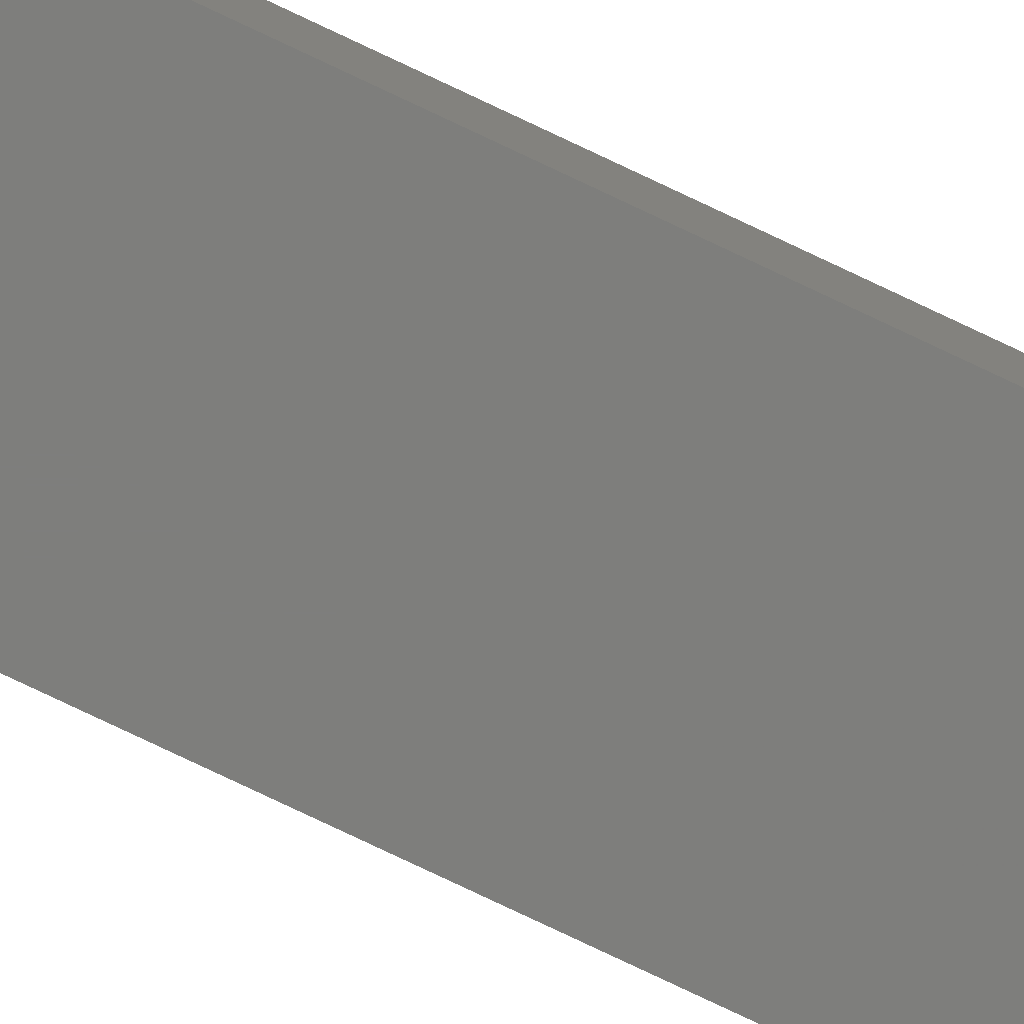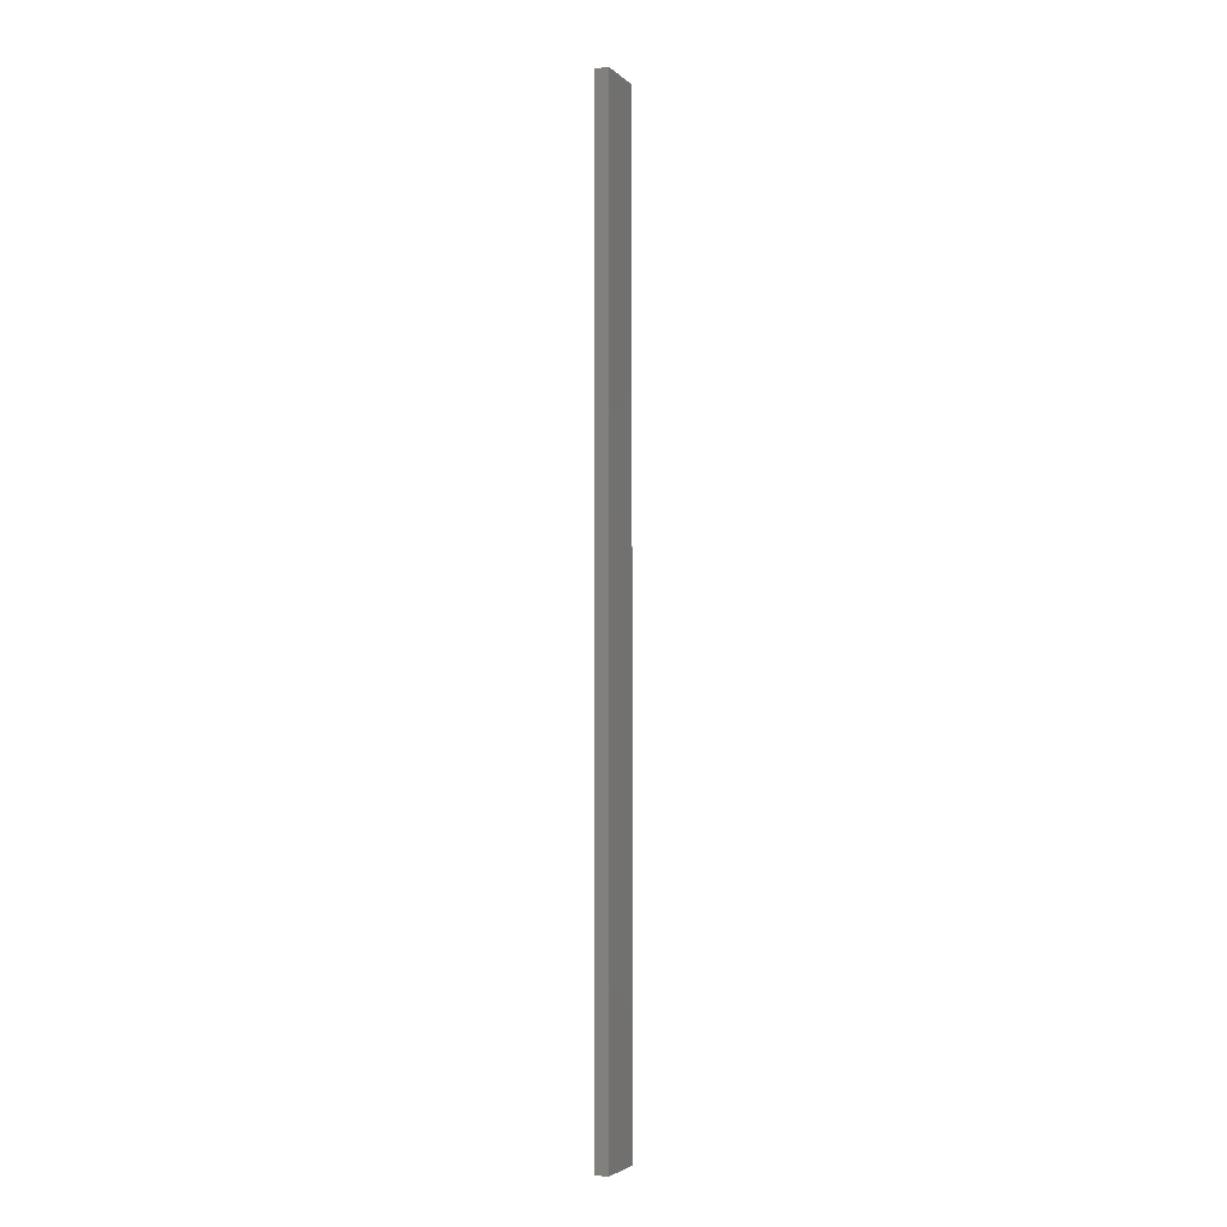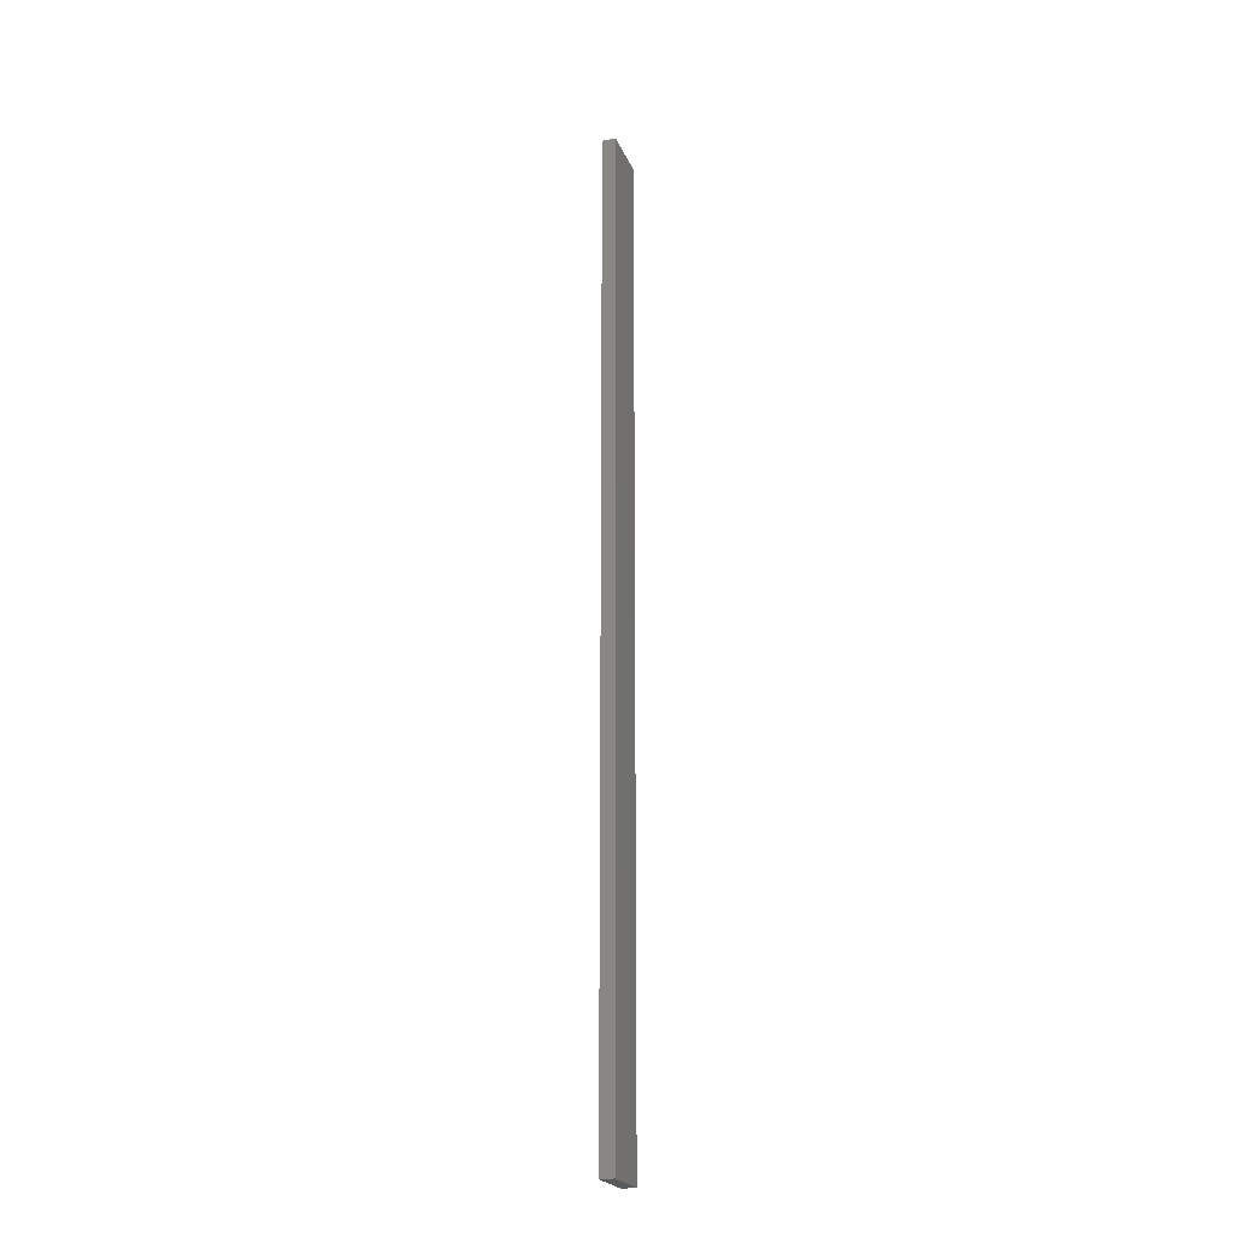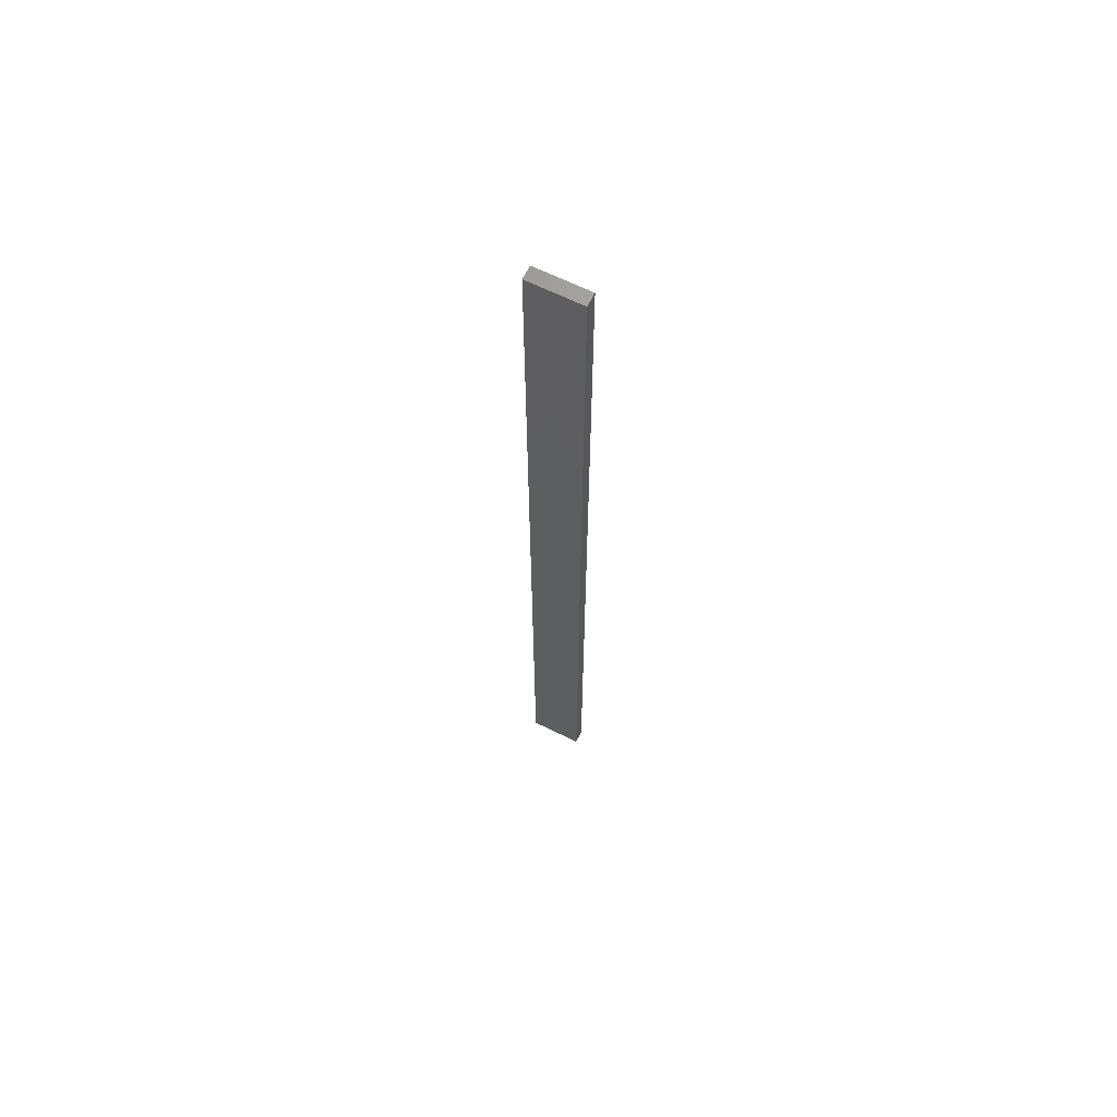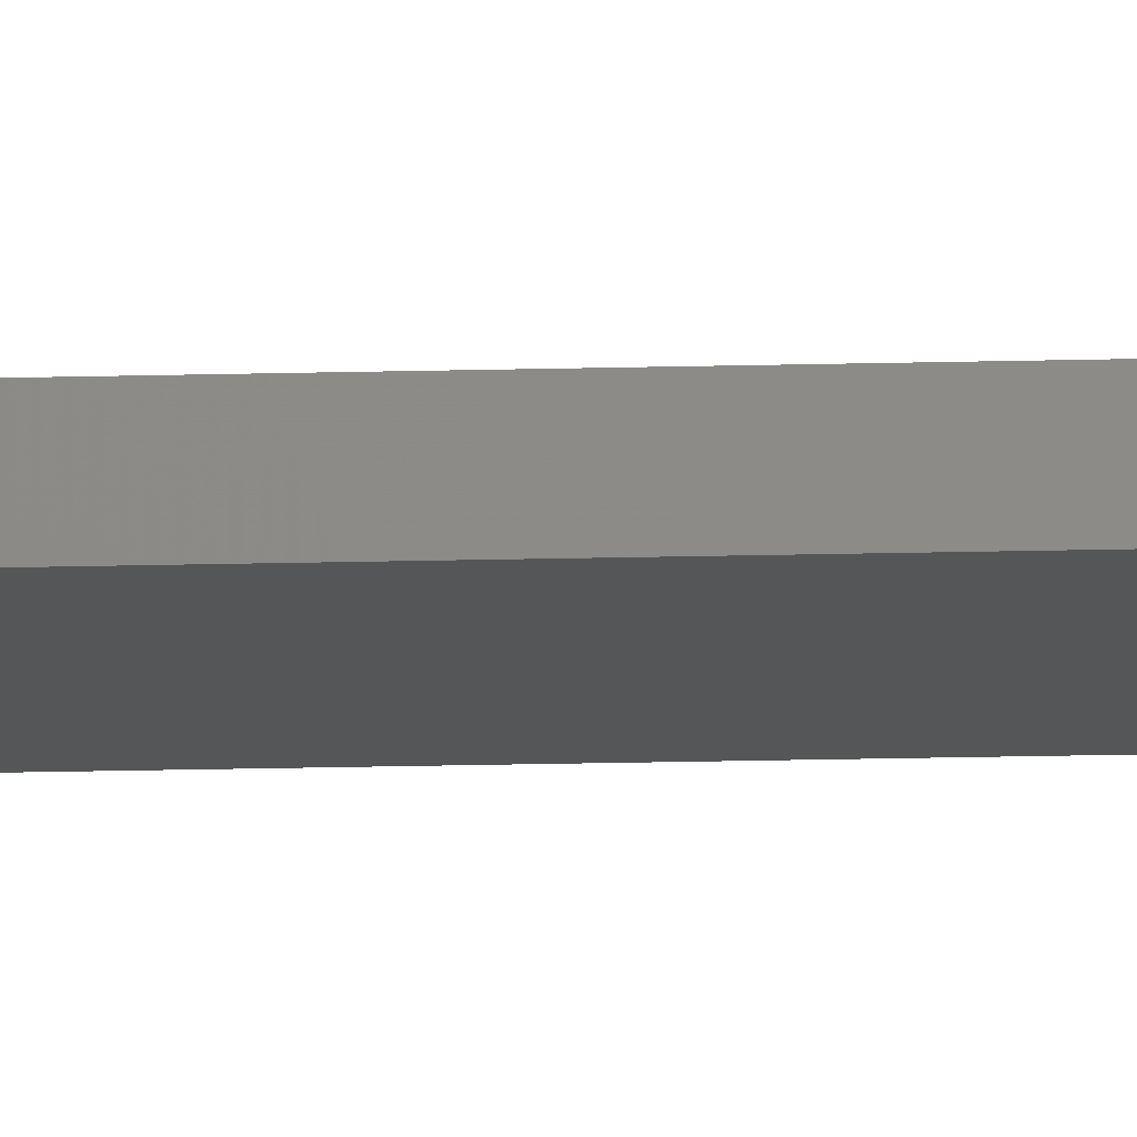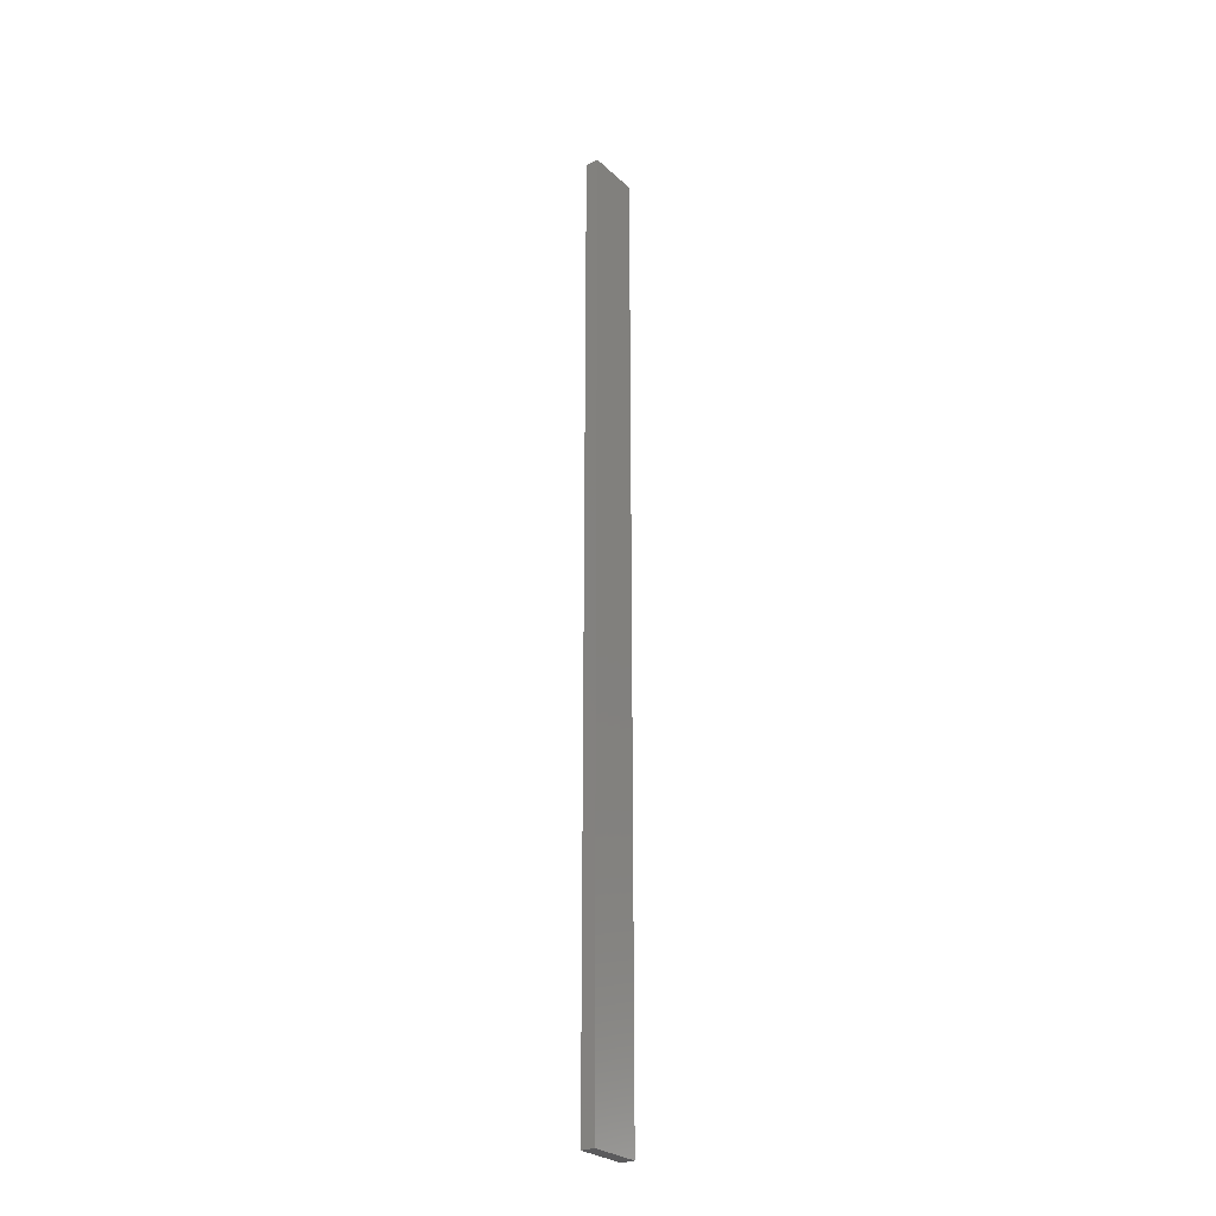
<metadata>
{"format":"stl","ext":"stl","renderer":"f3d","projection":"perspective","resolution":1024,"background":"white","views":[{"elev":-77.7,"azim":64.6,"up":"+Y"},{"elev":-4.1,"azim":-67.3,"up":"+Z"},{"elev":-22.8,"azim":108.8,"up":"+Z"},{"elev":65.3,"azim":-153.6,"up":"+Z"},{"elev":-15.5,"azim":93.5,"up":"+Y"},{"elev":-27.3,"azim":126.1,"up":"+Z"}]}
</metadata>
<code>
# stl→obj: 16 verts, 28 faces
v -0.4731 4.301 110.8
v -0.4064 4.301 110.8
v -0.4064 4.301 107.2
v -0.4731 4.301 107.2
v -0.5398 4.301 110.8
v -0.5398 4.301 107.2
v -0.6064 4.301 110.8
v -0.6064 4.301 107.2
v -0.6064 4.251 107.2
v -0.6064 4.251 110.8
v -0.4065 4.251 107.2
v -0.4065 4.251 110.8
v -0.4732 4.251 107.2
v -0.4732 4.251 110.8
v -0.5398 4.251 110.8
v -0.5398 4.251 107.2
f 1 2 3
f 1 3 4
f 5 4 6
f 5 1 4
f 7 6 8
f 7 5 6
f 7 9 10
f 8 9 7
f 11 12 13
f 12 14 13
f 13 15 16
f 16 15 9
f 14 15 13
f 15 10 9
f 12 3 2
f 11 3 12
f 16 9 8
f 6 16 8
f 4 13 16
f 4 16 6
f 3 11 13
f 3 13 4
f 10 15 7
f 15 5 7
f 15 14 5
f 14 1 5
f 14 12 1
f 12 2 1

</code>
